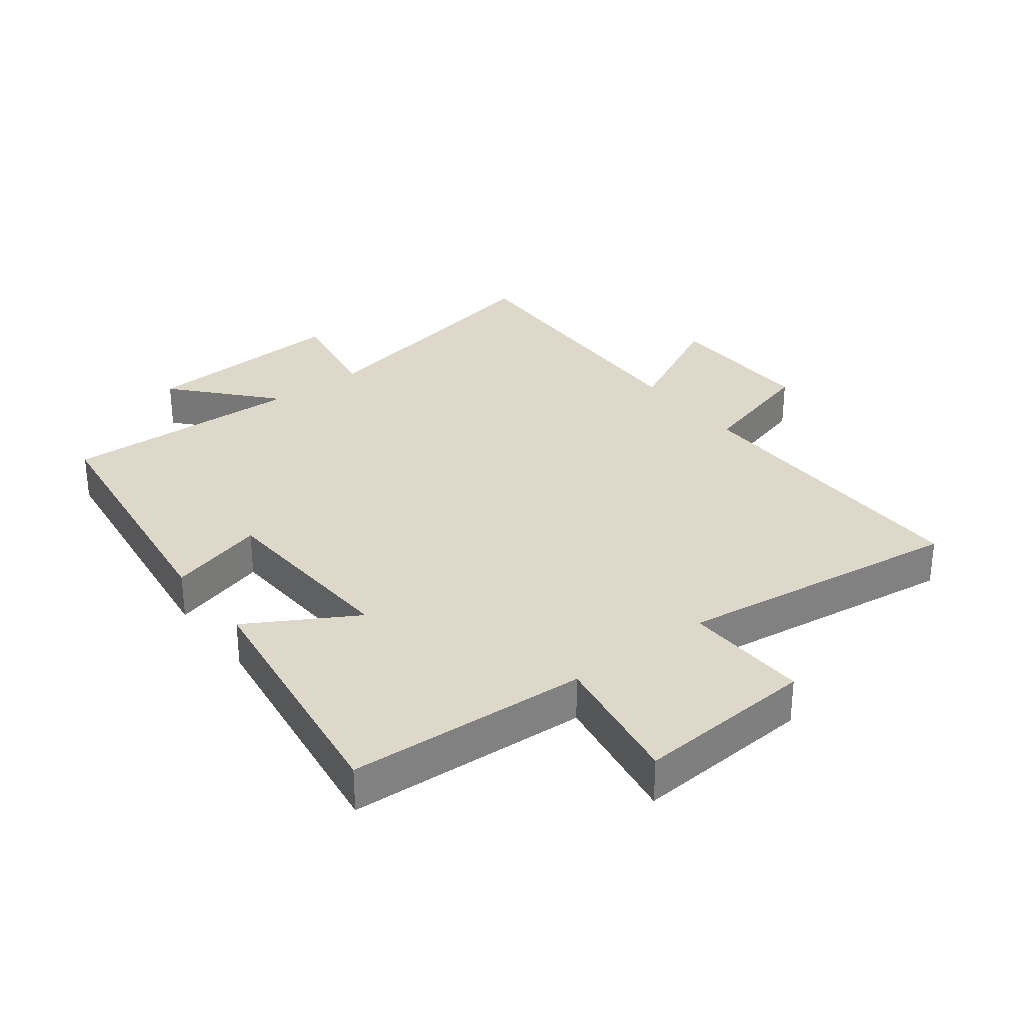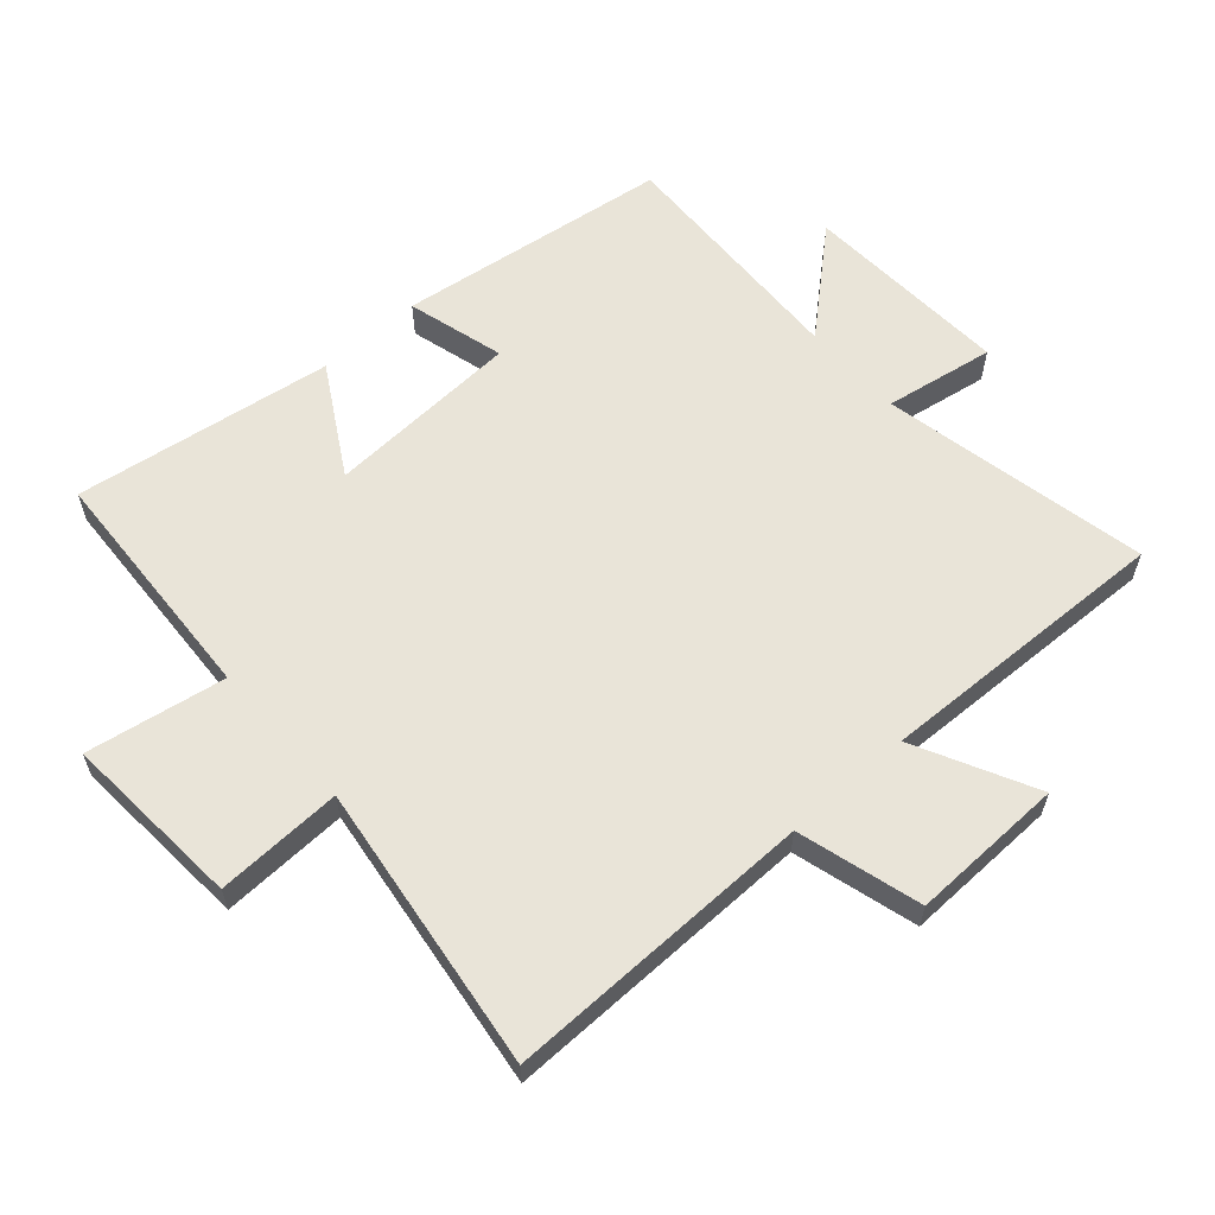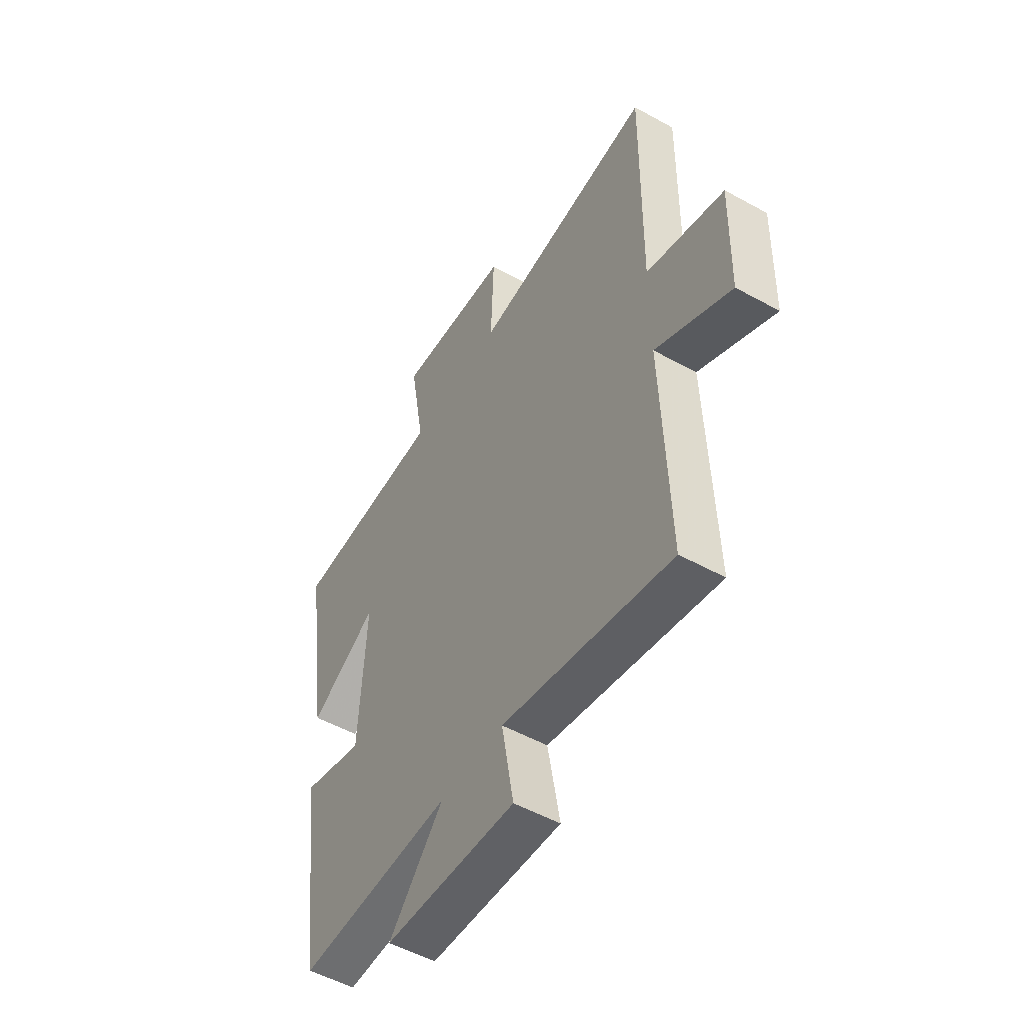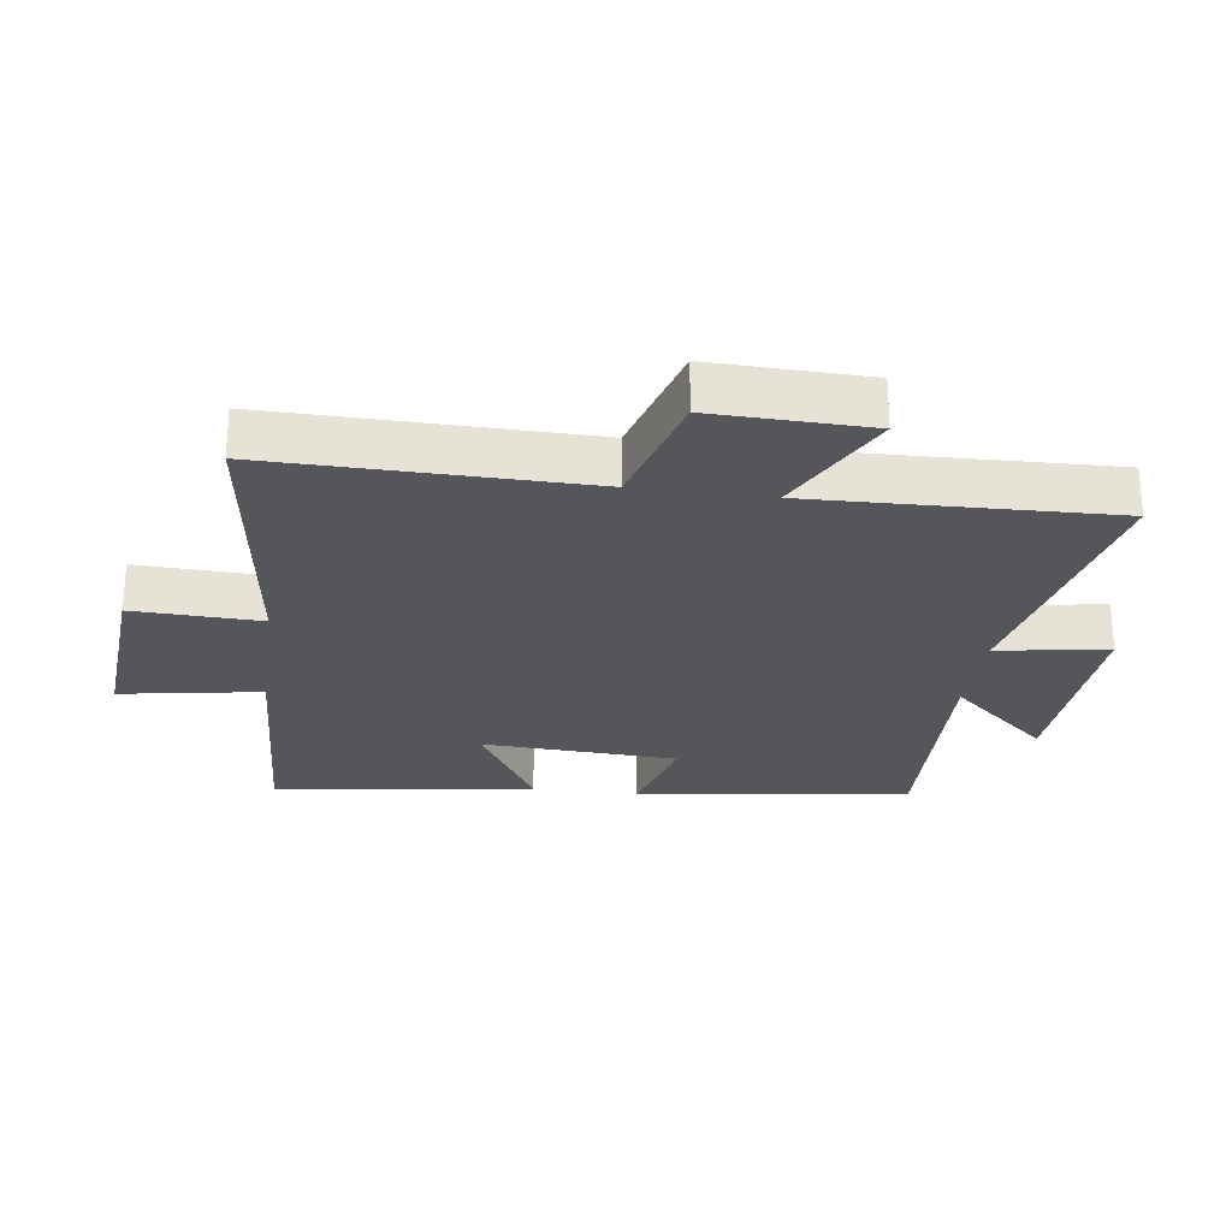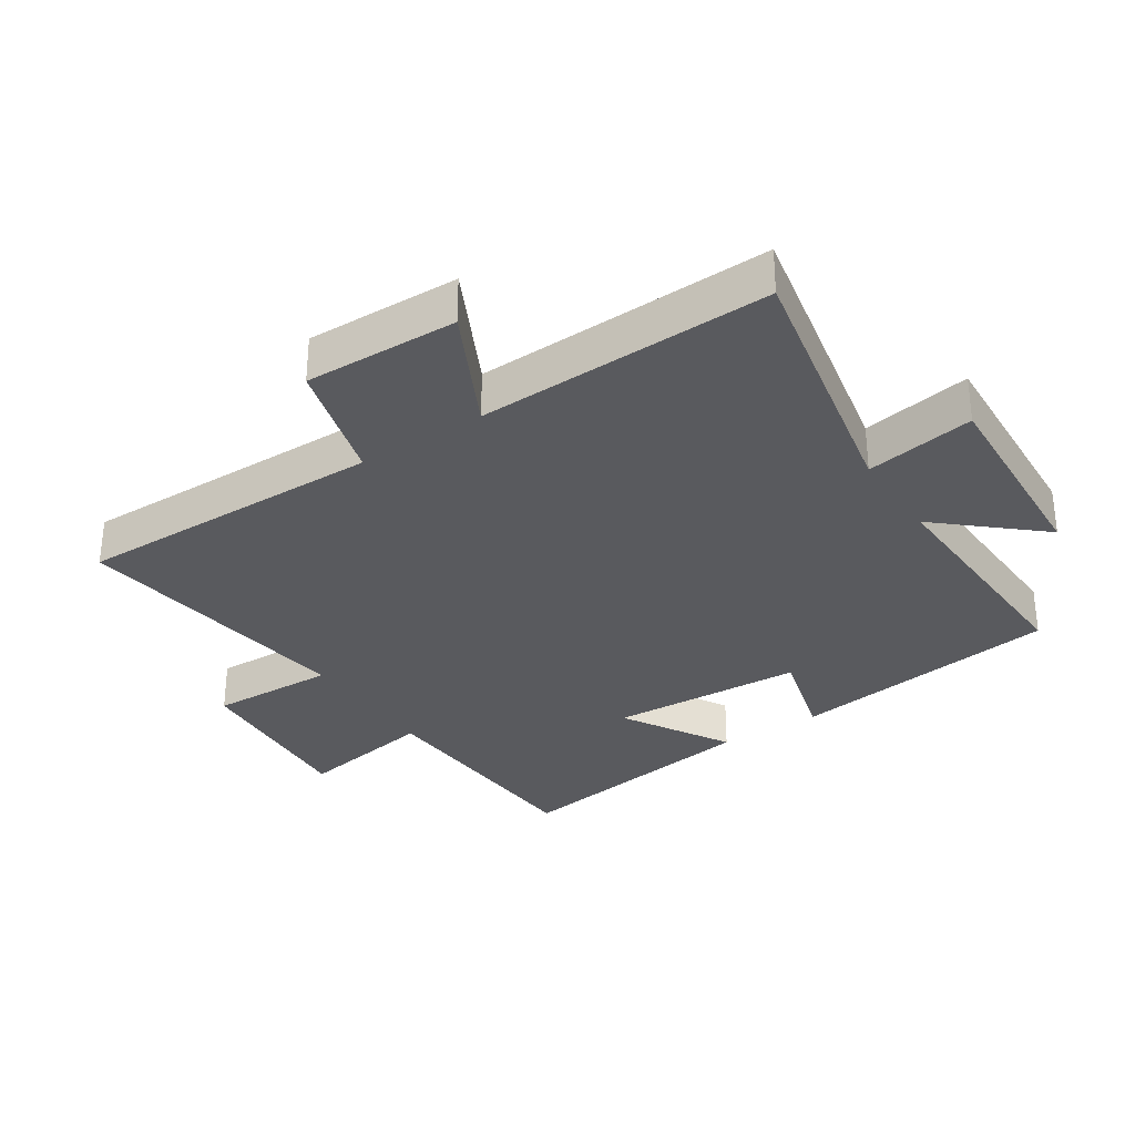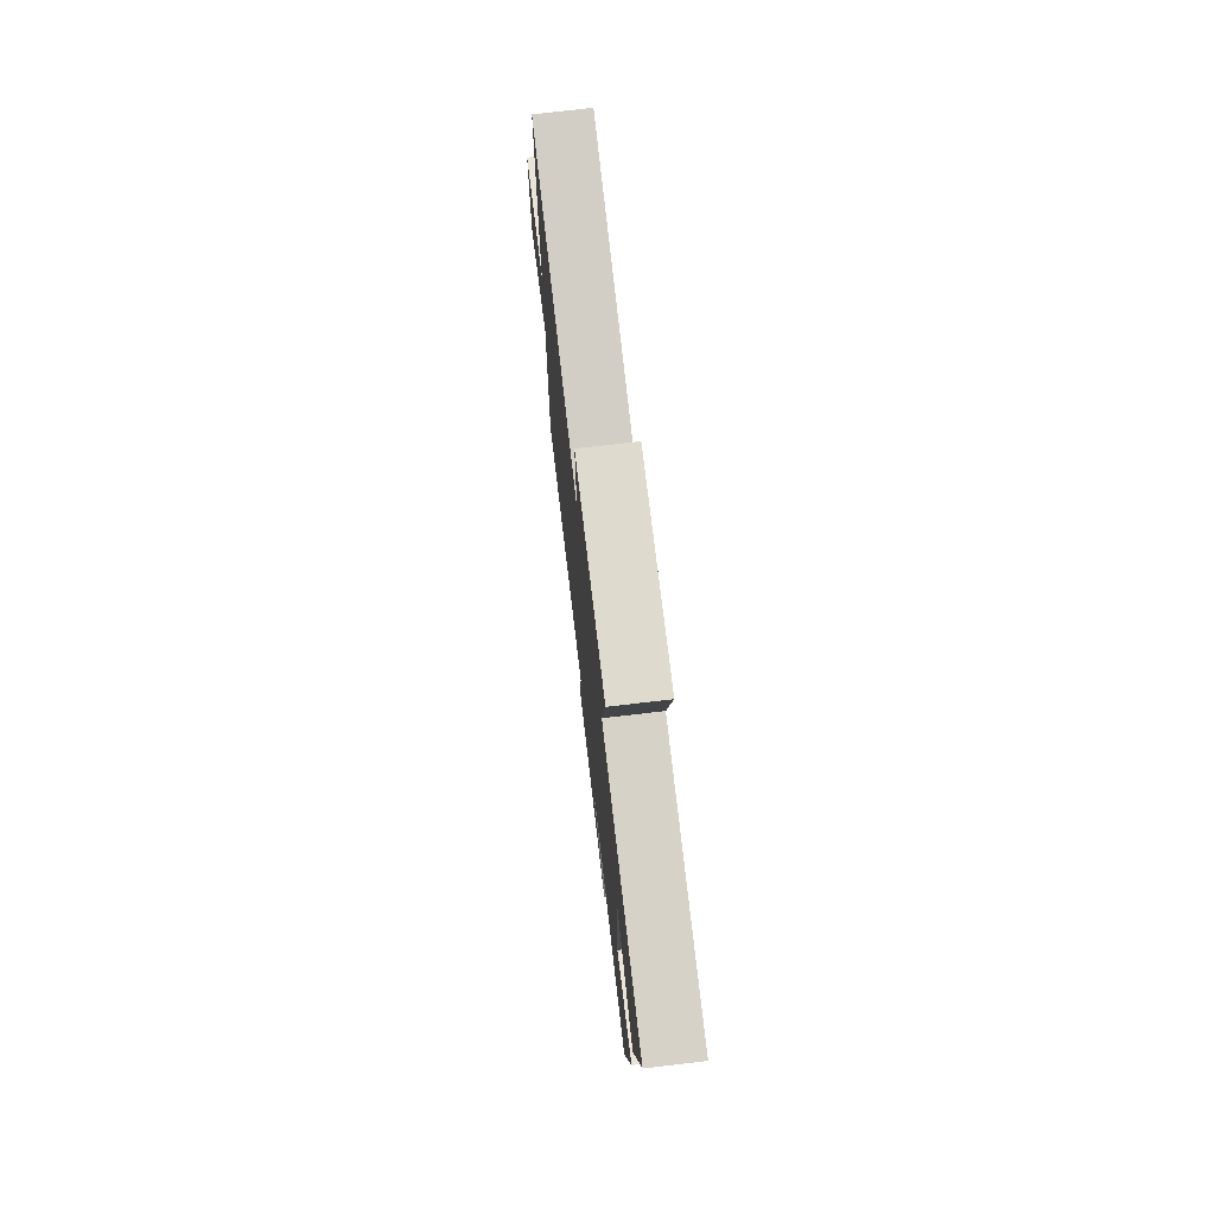
<metadata>
{"format":"obj","ext":"obj","renderer":"f3d","projection":"perspective","resolution":1024,"background":"white","views":[{"elev":31.0,"azim":-37.6,"up":"+Y"},{"elev":60.5,"azim":48.5,"up":"+Y"},{"elev":-52.4,"azim":59.2,"up":"+Z"},{"elev":-25.8,"azim":82.1,"up":"+Y"},{"elev":-31.7,"azim":123.4,"up":"+Y"},{"elev":75.2,"azim":-96.6,"up":"+Z"}]}
</metadata>
<code>
v -0.56 0.07 0.48
v -0.182 0.07 0.5
v -0.219 0.07 0.717
v 0.063 0.07 0.697
v 0.056 0.07 0.5
v 0.506 0.07 0.56
v 0.5 0.07 0.076
v 0.692 0.07 0.022
v 0.686 0.07 -0.218
v 0.5 0.07 -0.124
v 0.515 0.07 -0.585
v 0.099 0.07 -0.5
v 0.128 0.07 -0.671
v -0.196 0.07 -0.653
v -0.061 0.07 -0.5
v -0.442 0.07 -0.514
v -0.5 0.07 -0.088
v -0.348 0.07 -0.13
v -0.332 0.07 0.174
v -0.5 0.07 0.076
v -0.56 0 0.48
v -0.182 0 0.5
v -0.219 0 0.717
v 0.063 0 0.697
v 0.056 0 0.5
v 0.506 0 0.56
v 0.5 0 0.076
v 0.692 0 0.022
v 0.686 0 -0.218
v 0.5 0 -0.124
v 0.515 0 -0.585
v 0.099 0 -0.5
v 0.128 0 -0.671
v -0.196 0 -0.653
v -0.061 0 -0.5
v -0.442 0 -0.514
v -0.5 0 -0.088
v -0.348 0 -0.13
v -0.332 0 0.174
v -0.5 0 0.076
f 19 20 1 2
f 18 19 2
f 15 16 17 18
f 15 18 2
f 12 13 14 15
f 12 15 2
f 12 2 3
f 11 12 3
f 10 11 3
f 7 8 9 10
f 7 10 3
f 5 6 7
f 5 7 3
f 3 4 5
f 22 21 40 39
f 22 39 38
f 38 37 36 35
f 22 38 35
f 35 34 33 32
f 22 35 32
f 23 22 32
f 23 32 31
f 23 31 30
f 30 29 28 27
f 23 30 27
f 27 26 25
f 23 27 25
f 25 24 23
f 1 21 22 2
f 2 22 23 3
f 3 23 24 4
f 4 24 25 5
f 5 25 26 6
f 6 26 27 7
f 7 27 28 8
f 8 28 29 9
f 9 29 30 10
f 10 30 31 11
f 11 31 32 12
f 12 32 33 13
f 13 33 34 14
f 14 34 35 15
f 15 35 36 16
f 16 36 37 17
f 17 37 38 18
f 18 38 39 19
f 19 39 40 20
f 20 40 21 1

</code>
